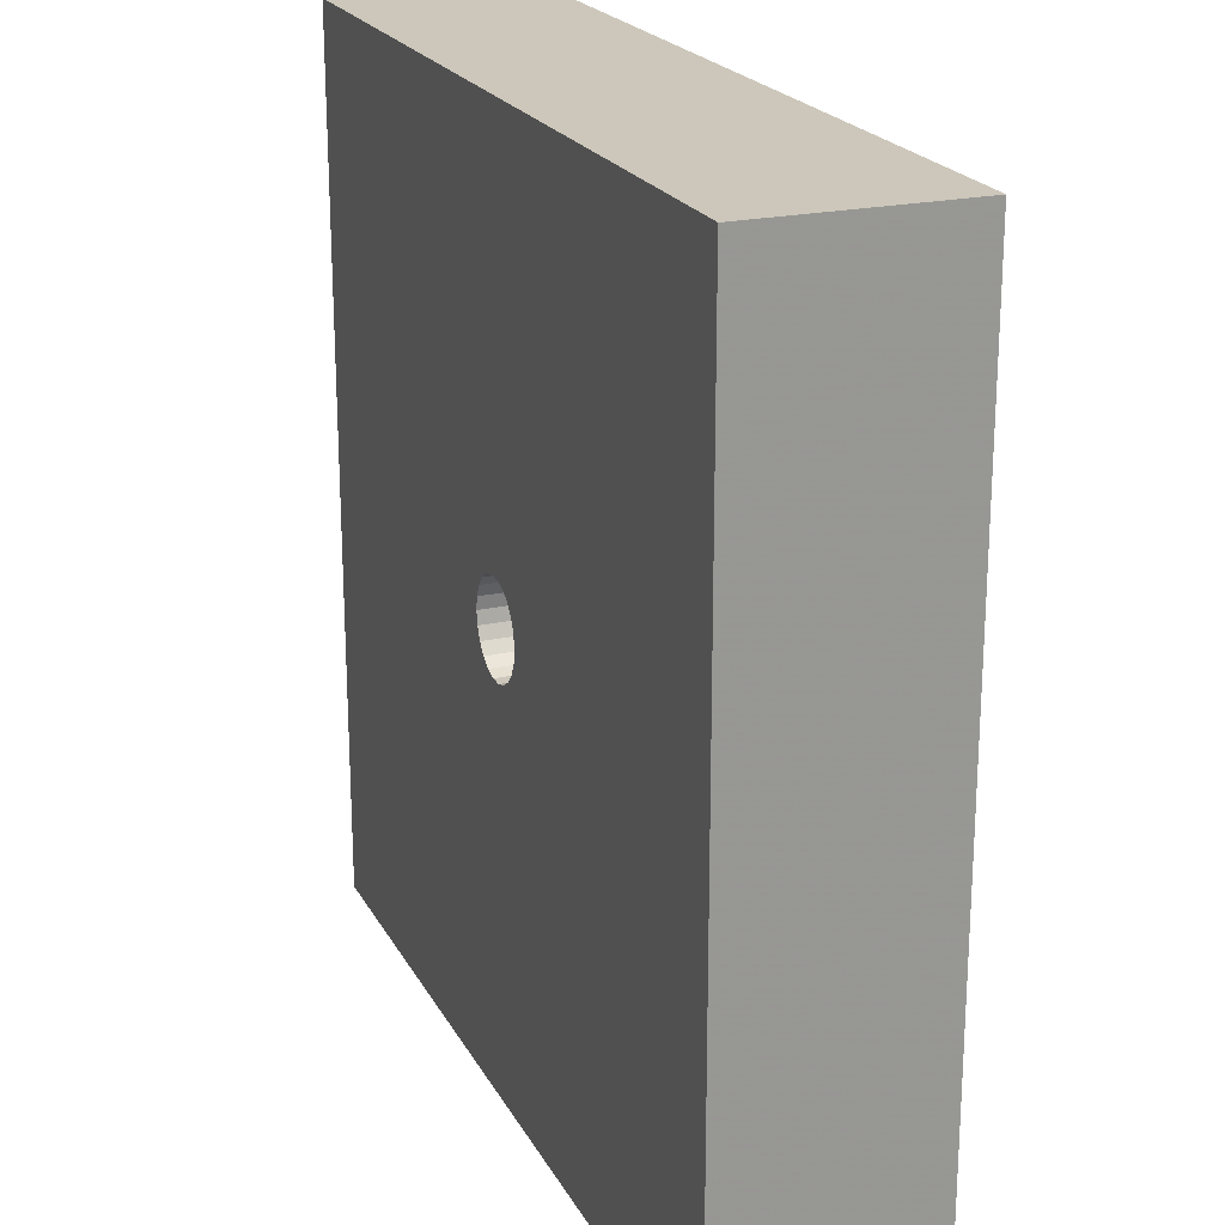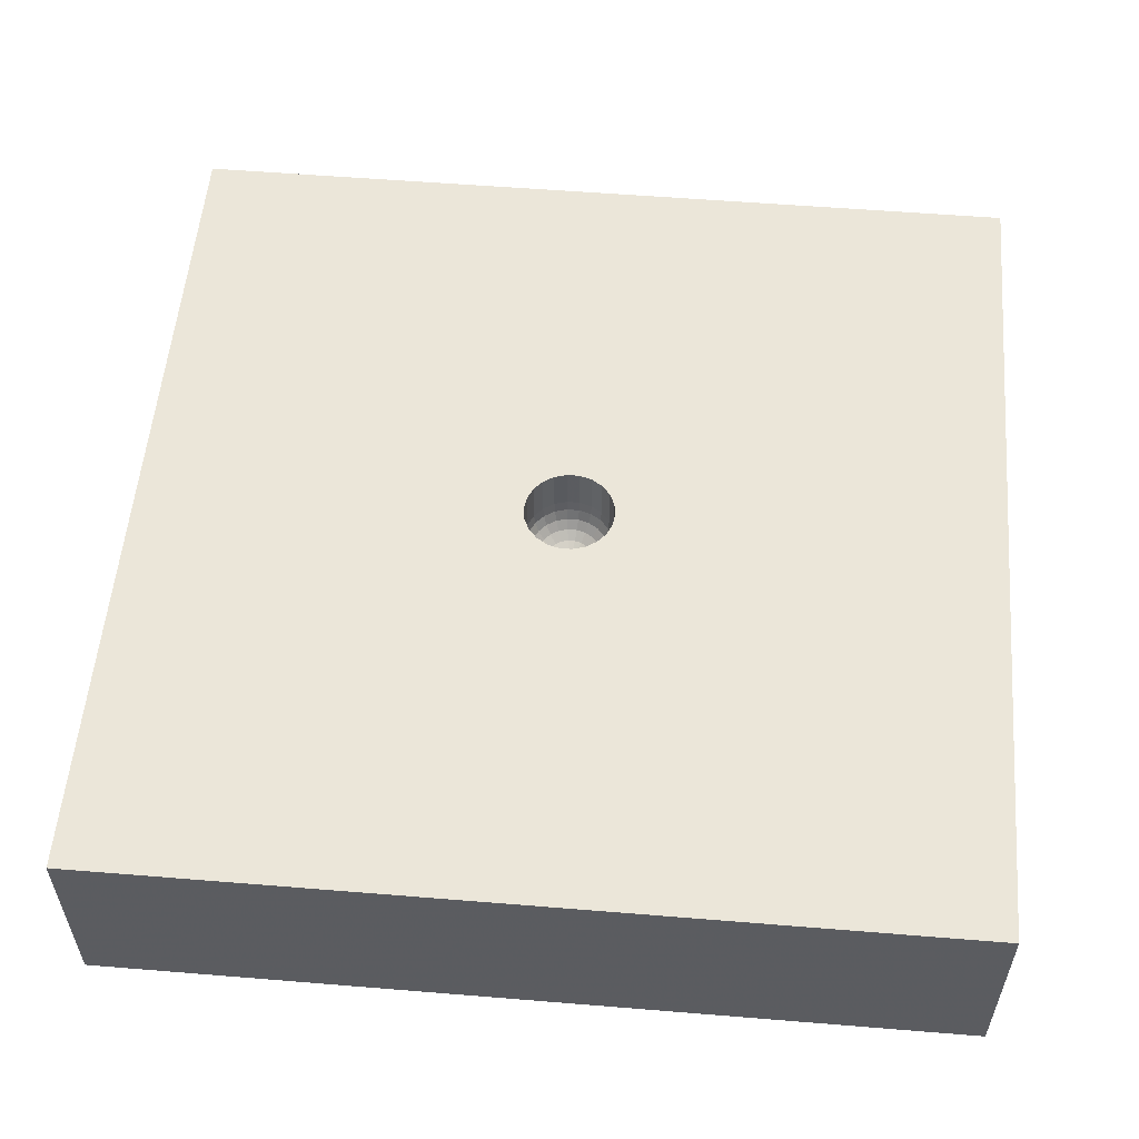
<metadata>
{"format":"obj","ext":"obj","renderer":"f3d","projection":"perspective","resolution":1024,"background":"white","views":[{"elev":21.5,"azim":68.4,"up":"+Y"},{"elev":55.4,"azim":-175.1,"up":"+Z"}]}
</metadata>
<code>
v -1.167 -1.147 0
v 0.8004 0.8924 0.7
v -1.5 -1.5 0.3496
v 1.5 -1.5 0.339
v -1.5 1.5 0.3492
v 1.5 1.5 0.3495
v 0.5277 -0.688 0
v 0.1307 -0.5127 0.7
v -0.852 -1.005 0
v 1.188 1.5 0.3507
v -0.5527 -1.097 0
v 0.5571 -0.674 0.7
v -1.159 -1.193 0.7
v -0.9125 -0.2662 0.7
v 1.5 0.8853 0
v 0.6001 -1.5 0.3382
v -1.5 0.9389 0
v -0.7628 1.063 0
v 1.5 -1.173 0.7
v -1.151 -1.5 0.3482
v 0.9337 1.5 0
v 0.9718 -1.5 0.7
v 1.5 0.8627 0.7
v -0.3599 -0.213 0.7
v -0.02383 -1.5 0.3968
v 1.106 1.084 0.7
v -1.5 0.6694 0.35
v -0.2294 1.5 0.3463
v 1.039 0.4865 0
v 1.038 -0.938 0.7
v -1.082 1.062 0.7
v -0.3606 -1.078 0.7
v -0.8456 0.3197 0.7
v 0.2347 1.5 0.3501
v 0.2787 1.045 0
v -1.119 0.7294 0
v -1.5 0.8892 0.7
v -1.5 0.4528 0
v -0.2359 -0.873 0
v 0.715 1.5 0.3501
v -1.5 -1.056 0.7
v -0.6155 -1.5 0.3575
v 0.916 -0.6177 0
v 0.724 1.134 0
v -0.6221 -0.6821 0.7
v 1.164 -1.064 0
v 1.5 -0.9039 0.348
v -1.159 0.5762 0.7
v 0.4811 1.5 0
v 0.3861 1.028 0.7
v 0.1741 0.4716 0.7
v -1.123 -0.759 0
v 0.3459 -1.5 0
v -0.1628 -0.4897 0.7
v -1.5 -1.049 0
v 1.5 -0.6713 0.7
v 1.192 0.07349 0.7
v -1.5 -0.2993 0.35
v 1.078 0.5597 0.7
v 0.6046 -1.125 0.7
v -0.7752 -1.124 0.7
v 1.5 0.2998 0
v 0.6274 0.7124 0
v -0.475 -1.5 0.7
v 0.4563 -0.1566 0.7
v -1.078 -0.8039 0.7
v 1.5 0.3169 0.7
v -0.06337 0.1388 0.5033
v -0.05734 0.1256 0.4666
v -0.04771 0.1045 0.4347
v -0.03509 0.07683 0.4096
v -0.02027 0.04435 0.3927
v -0.0999 0.1153 0.5033
v -0.09039 0.1043 0.4667
v -0.07521 0.0868 0.4347
v -0.05528 0.06384 0.4096
v -0.1283 0.08249 0.5033
v -0.1161 0.07463 0.4667
v -0.09662 0.06209 0.4347
v -0.07104 0.04565 0.4096
v -0.04103 0.02635 0.3927
v -0.1464 0.04297 0.5033
v 0.08446 1.983e-05 0.4096
v 0.04875 1.143e-21 0.3927
v -0.01 -6.414e-12 0.3853
v 0.1464 0.04298 0.5033
v -0.00866 0.005 0.3853
v 0.1325 0.03888 0.4667
v -0.005 0.00866 0.3853
v -0.1511 -0.04437 0.5425
v 1.5 -0.1711 0.7
v 0.1102 0.03237 0.4347
v -8.9e-39 0.01 0.3853
v 0.08103 0.02379 0.4096
v -0.5601 1.14 0.7
v 0.01 0 0.2945
v 0.005 0.00866 0.3853
v 0.04679 0.01374 0.3927
v 0.00866 0.005 0.3853
v 0.1283 0.08248 0.5033
v 0.2096 -0.2638 0.7
v 0.00866 -0.005 0.1583
v 0.01 6.076e-10 0.3853
v 0.1161 0.07461 0.4667
v -1.5 0.3834 0.7
v 0.00866 -0.005 0.2593
v 0.00866 -0.005 0.3853
v 0.09663 0.06208 0.4347
v 0.005 -0.00866 0.3853
v 0.07106 0.04564 0.4096
v -0.9052 1.5 0.7
v -1.103e-09 -0.01 0.3853
v 1.5 -1.11 0
v -0.005 -0.00866 0.3853
v 0.6703 -1.068 0
v -1.5 0.1872 0.35
v 0.5091 1.5 0.7
v -0.00866 -0.005 0.3853
v -0.003205 -0.4122 0
v -1.166 1.5 0.3458
v -0.1526 -1.425e-06 0.5033
v -0.1892 -0.3378 0
v -0.138 -8.069e-11 0.4667
v -0.1148 1.938e-07 0.4347
v -0.01203 0.0836 0.4096
v -0.01635 0.1137 0.4347
v -0.01965 0.1366 0.4667
v -0.02171 0.151 0.5033
v 0.01202 0.0836 0.4096
v 0.01633 0.1137 0.4347
v 0.01964 0.1366 0.4667
v 0.02171 0.151 0.5033
v -0.1325 0.03887 0.4667
v -1.5 1.5 0
v 0.1324 -0.03889 0.4667
v 0.9623 1.5 0.7
v 0.1148 4.442e-07 0.4347
v 1.011 -0.3465 0.7
v -1.5 -0.0386 0.7
v -0.1325 -0.08515 0.5425
v 1.5 0.8659 0.3669
v 0.138 -2.022e-05 0.4667
v 0.1891 -0.9321 0
v 0.7528 1.201 0.7
v -0.1031 -0.119 0.5425
v 0.1526 4.162e-06 0.5033
v -0.9459 -1.5 0.7
v -0.06542 -0.1433 0.5425
v 1.5 1.5 0.7
v 0.04678 -0.01374 0.3927
v -0.02242 -0.1559 0.5425
v 1.5 1.5 0
v 0.08102 -0.0238 0.4096
v 0.02242 -0.1559 0.5425
v -1.5 1.5 0.7
v 0.1102 -0.03236 0.4347
v 0.06543 -0.1433 0.5425
v 0.1031 -0.119 0.5425
v -1.5 -1.5 0.7
v 0.1464 -0.04299 0.5033
v 0.1325 -0.08515 0.5425
v 1.5 -1.5 0.7
v 0.04102 -0.02635 0.3927
v 0.1511 -0.04437 0.5425
v 1.5 -1.5 0
v 0.07104 -0.04568 0.4096
v 0.1575 1.266e-06 0.5425
v -1.5 -1.5 0
v 0.09661 -0.06209 0.4347
v 0.1511 0.04437 0.5425
v -0.00866 -0.005 0.3227
v 0.1161 -0.07463 0.4667
v 0.1325 0.08515 0.5425
v -0.00866 -0.005 0.2254
v 0.1283 -0.08247 0.5033
v 0.1031 0.119 0.5425
v -0.00866 -0.005 0.1228
v 0.05531 -0.06383 0.4096
v 0.06543 0.1433 0.5425
v -0.005 -0.00866 0.2614
v 0.07521 -0.0868 0.4347
v 0.02242 0.1559 0.5425
v -0.005 -0.00866 0.1592
v 0.09039 -0.1043 0.4667
v -0.02242 0.1559 0.5425
v -0.06543 0.1433 0.5425
v -0.1102 -0.03237 0.4347
v 0 -0.01 0
v -0.1031 0.119 0.5425
v -1.5 -0.5437 0
v 0 -0.01 0.1884
v 0.03511 -0.07682 0.4096
v -0.1324 -0.03889 0.4667
v 0.005 -0.00866 0
v -0.1325 0.08515 0.5425
v 1.5 -0.6101 0
v 0 -0.01 0.08866
v 0.04769 -0.1045 0.4347
v -0.1464 -0.04298 0.5033
v 0.00866 -0.005 0
v -0.1511 0.04437 0.5425
v -0.2516 -1.5 0
v 0.005 -0.00866 0.3197
v 0.05734 -0.1256 0.4667
v -0.03193 0.03685 0.3927
v 0.01 0 0
v -0.1575 2.499e-19 0.5425
v 1.5 0.5508 0.3539
v 0.005 -0.00866 0.2213
v 0.06338 -0.1388 0.5033
v -0.006938 0.04826 0.3927
v 0.00866 0.005 0
v -0.1511 0.04437 0.7
v 0.01188 1.5 0
v 0.005 -0.00866 0.1207
v 0.01202 -0.08358 0.4096
v 0.006939 0.04826 0.3927
v 0.005 0.00866 0
v -0.1325 0.08515 0.7
v 0.03193 0.03685 0.3927
v 0 0.01 0
v -0.1031 0.119 0.7
v 0.03193 -0.03685 0.3927
v -0.005 0.00866 0
v 0.1408 -0.9828 0.7
v -0.06543 0.1433 0.7
v -1.236 0.07886 0.7
v 0.006939 -0.04826 0.3927
v -0.00866 0.005 0
v -0.2326 -0.09698 0
v -0.02242 0.1559 0.7
v 1.132 1.18 0
v -0.006939 -0.04826 0.3927
v -0.01 -0 0
v 0.1434 0.487 0
v 0.02242 0.1559 0.7
v 1.005 0.8796 0
v -0.03193 -0.03685 0.3927
v -0.04678 0.01374 0.3927
v -0.3149 0.1504 0
v 0.06543 0.1433 0.7
v -0.04876 -1.947e-05 0.3927
v -0.08103 0.02381 0.4096
v -1.164 1.146 0
v 0.1031 0.119 0.7
v -0.08444 -6.132e-11 0.4096
v -0.1102 0.03237 0.4347
v -1.088 -0.2812 0
v 0.1325 0.08515 0.7
v 0.00866 -0.005 0.06168
v 0.01634 -0.1137 0.4347
v 0.01 0 0.1908
v 0.01964 -0.1366 0.4667
v 0.01 0 0.08827
v 0.02172 -0.151 0.5033
v 0.00866 0.005 0.3232
v -0.01204 -0.0836 0.4096
v 0.00866 0.005 0.2259
v -0.01634 -0.1137 0.4347
v 0.00866 0.005 0.1225
v -0.01964 -0.1366 0.4667
v 0.005 0.00866 0.2635
v -0.02169 -0.151 0.5033
v 0.005 0.00866 0.1604
v -0.02025 -0.04435 0.3927
v 0.005 0.00866 0.06234
v -0.03508 -0.07682 0.4096
v 0 0.01 0.2926
v -0.04773 -0.1045 0.4347
v 0 0.01 0.191
v -0.05735 -0.1256 0.4667
v 0 0.01 0.08865
v -0.06336 -0.1388 0.5033
v -0.005 0.00866 0.3223
v -0.0553 -0.06383 0.4096
v -0.005 0.00866 0.225
v -0.07523 -0.08678 0.4347
v -0.005 0.00866 0.1223
v -0.0904 -0.1043 0.4667
v -0.00866 0.005 0.2633
v -0.0999 -0.1153 0.5033
v 1.5 1.186 0.3527
v -0.00866 0.005 0.1602
v -0.04102 -0.02636 0.3927
v -0.00866 0.005 0.06227
v -0.07106 -0.04566 0.4096
v -0.01 0 0.2957
v -0.09663 -0.06208 0.4347
v -0.01 0 0.1931
v -0.1161 -0.07461 0.4667
v -0.01 0 0.08973
v -0.1283 -0.08248 0.5033
v -0.00866 -0.005 0
v -0.04678 -0.01374 0.3927
v -0.005 -0.00866 0
v -0.08104 -0.02378 0.4096
v -0.5016 0.6412 0.7
v 0.1511 0.04437 0.7
v -0.1385 0.3197 0.7
v 0.1575 0 0.7
v 0.1511 -0.04437 0.7
v 0.1325 -0.08515 0.7
v 0.1031 -0.119 0.7
v 0.06543 -0.1433 0.7
v 0.02242 -0.1559 0.7
v -0.6259 -0.5597 0
v 0.2182 -0.3797 0
v -0.02242 -0.1559 0.7
v 0.4729 -0.222 0
v -0.06543 -0.1433 0.7
v -0.4731 1.5 0.7
v -0.1031 -0.119 0.7
v -1.5 1.166 0.3499
v -0.1325 -0.08515 0.7
v -1.5 -0.4626 0.7
v -0.1511 -0.04437 0.7
v -0.1104 0.8501 0.7
v -0.1575 -9.896e-33 0.7
v -0.2417 0.9442 0
v 0.02026 0.04435 0.3927
v -1.5 -0.8186 0.3499
v 0.03508 0.07682 0.4096
v -0.6944 1.5 0.3487
v 0.04771 0.1045 0.4347
v 1.5 -0.3998 0.3508
v 0.05734 0.1256 0.4667
v -1.5 -0.04212 0
v 0.06338 0.1388 0.5033
v 1.5 -0.138 0
v 0.0553 0.06382 0.4096
v 1.161 -1.5 0.3462
v -0.8297 0.7478 0.7
v 0.07523 0.08678 0.4347
v 0.3591 -1.5 0.7
v 0.09039 0.1043 0.4667
v -0.03474 1.5 0.7
v -0.6426 0.5103 0
v 0.0999 0.1153 0.5033
v -0.8699 -1.5 0
v 0.04101 0.02638 0.3927
v -0.476 1.5 0
v -0.005 -0.00866 0.06179
v 0.0999 -0.1153 0.5033
v 0.4818 0.2033 0
v 0 -0.01 0.2936
v 0.02026 -0.04436 0.3927
v -0.1768 0.3518 0
v 0.3282 0.1559 0.7
v 1.059 -0.08545 0
v -1.097 0.2236 0
v 1.5 0.07643 0.3508
v 0.7804 0.1429 0.7
v 0.5913 0.5417 0.7
v -0.9605 1.5 0
v -0.3999 0.1164 0.7
v 0.9068 -1.5 0
v -0.6668 -0.008918 0
v -0.07189 -1.5 0.7
f 62 29 15
f 329 349 62
f 9 1 52
f 59 353 352
f 317 51 50
f 353 50 51
f 162 4 19
f 4 162 331
f 134 313 5
f 43 7 309
f 101 12 65
f 317 95 297
f 6 10 149
f 9 11 339
f 202 339 11
f 12 225 60
f 32 358 225
f 41 315 321
f 149 282 6
f 149 23 282
f 351 208 67
f 21 40 10
f 139 315 227
f 24 355 14
f 11 9 306
f 244 18 36
f 356 16 53
f 136 149 10
f 38 17 36
f 162 19 22
f 354 244 134
f 311 323 111
f 237 232 15
f 232 237 44
f 232 44 21
f 95 31 332
f 227 14 33
f 3 20 159
f 49 21 44
f 21 49 40
f 162 22 331
f 141 23 208
f 54 312 24
f 202 53 25
f 16 334 25
f 26 136 144
f 341 28 214
f 31 95 111
f 45 14 66
f 66 13 61
f 208 351 62
f 337 319 347
f 341 18 354
f 18 341 319
f 235 35 63
f 315 41 66
f 147 159 20
f 115 43 46
f 325 47 196
f 190 327 248
f 122 39 306
f 39 11 306
f 136 10 40
f 168 339 20
f 358 64 25
f 43 349 196
f 7 43 115
f 349 344 29
f 64 61 147
f 113 165 46
f 115 53 143
f 165 113 4
f 29 62 349
f 316 24 314
f 327 58 116
f 318 24 316
f 48 33 332
f 46 356 115
f 63 344 235
f 336 34 28
f 317 336 95
f 241 51 236
f 249 298 348
f 11 39 202
f 206 307 200
f 358 25 334
f 45 32 54
f 61 64 32
f 91 56 325
f 57 352 138
f 57 138 91
f 319 337 18
f 49 214 34
f 55 321 190
f 56 91 138
f 348 352 353
f 317 50 336
f 60 22 30
f 101 305 8
f 33 14 355
f 152 15 232
f 237 29 63
f 147 61 13
f 299 51 317
f 51 348 353
f 51 245 348
f 60 30 12
f 301 65 300
f 131 326 132
f 326 335 328
f 104 100 335
f 100 104 86
f 88 86 104
f 13 66 41
f 143 39 119
f 7 143 307
f 84 83 98
f 169 172 156
f 133 247 78
f 57 59 352
f 172 343 175
f 307 309 7
f 357 306 248
f 184 343 172
f 251 198 216
f 178 166 223
f 288 290 277
f 37 105 48
f 339 202 42
f 295 122 230
f 279 281 271
f 286 275 284
f 338 335 100
f 49 44 35
f 238 284 275
f 294 296 284
f 253 255 204
f 47 4 113
f 186 226 189
f 243 246 239
f 93 211 89
f 87 287 280
f 235 347 319
f 247 133 124
f 142 88 137
f 263 261 273
f 123 124 133
f 154 157 255
f 161 302 164
f 338 176 328
f 233 265 257
f 128 185 68
f 8 308 54
f 334 225 358
f 320 97 220
f 233 114 265
f 150 163 153
f 193 199 290
f 228 216 346
f 279 277 290
f 267 257 265
f 306 357 230
f 257 216 233
f 290 292 279
f 261 259 271
f 260 252 258
f 251 216 259
f 228 233 216
f 281 145 273
f 184 172 181
f 53 16 25
f 223 109 346
f 234 285 291
f 15 152 282
f 275 267 238
f 137 156 142
f 223 107 109
f 163 107 223
f 110 330 340
f 167 164 300
f 257 267 259
f 22 60 334
f 272 270 278
f 261 263 253
f 134 120 354
f 286 284 296
f 85 239 242
f 63 44 237
f 251 253 198
f 118 85 294
f 161 175 158
f 166 178 169
f 94 98 83
f 292 290 199
f 305 304 154
f 213 355 318
f 163 223 166
f 210 204 255
f 184 204 343
f 184 181 204
f 169 181 172
f 156 153 169
f 149 136 26
f 246 296 242
f 242 239 246
f 178 223 192
f 99 97 256
f 98 103 84
f 166 169 153
f 195 219 201
f 98 99 103
f 220 340 330
f 326 131 324
f 135 142 156
f 137 92 83
f 318 207 213
f 94 110 98
f 121 82 207
f 284 118 294
f 350 248 327
f 220 99 340
f 211 217 125
f 168 55 1
f 203 106 209
f 108 92 104
f 296 187 286
f 187 124 193
f 86 146 170
f 312 54 310
f 80 243 81
f 110 94 108
f 312 145 314
f 330 110 333
f 300 298 167
f 210 343 204
f 179 176 241
f 118 171 85
f 356 331 16
f 240 230 357
f 102 106 252
f 179 241 182
f 90 207 316
f 44 63 35
f 336 28 311
f 93 97 217
f 35 235 319
f 246 243 124
f 40 34 117
f 6 282 152
f 211 93 217
f 93 274 268
f 304 303 157
f 265 238 267
f 199 193 121
f 312 310 145
f 265 114 238
f 150 153 84
f 29 237 15
f 123 121 193
f 53 202 143
f 26 59 23
f 277 269 275
f 259 261 251
f 158 157 303
f 267 275 269
f 142 146 88
f 340 99 98
f 161 158 302
f 247 243 79
f 151 148 308
f 336 50 117
f 205 72 76
f 105 37 27
f 281 279 292
f 357 350 337
f 92 137 88
f 75 70 69
f 222 189 226
f 310 308 148
f 181 169 178
f 183 174 180
f 150 107 163
f 87 205 81
f 170 173 86
f 185 231 186
f 8 12 101
f 86 88 146
f 346 192 223
f 139 105 116
f 75 76 70
f 238 118 284
f 269 271 259
f 97 99 220
f 352 348 65
f 154 151 305
f 147 20 42
f 226 186 231
f 198 204 181
f 157 154 304
f 71 70 76
f 62 15 208
f 198 181 192
f 245 176 249
f 211 125 72
f 245 241 176
f 113 46 196
f 185 182 231
f 73 74 68
f 271 273 261
f 226 299 222
f 193 290 187
f 257 259 216
f 123 193 124
f 252 96 258
f 189 222 195
f 185 128 182
f 61 45 66
f 75 69 74
f 103 107 150
f 330 322 320
f 148 145 310
f 99 256 103
f 71 76 72
f 126 70 125
f 65 302 101
f 236 231 182
f 170 167 298
f 17 134 244
f 133 78 82
f 85 242 294
f 201 213 207
f 214 319 341
f 288 277 286
f 339 42 20
f 288 187 290
f 277 279 269
f 288 286 187
f 347 240 337
f 83 153 137
f 218 235 344
f 166 153 163
f 238 114 118
f 170 298 173
f 89 205 87
f 84 103 150
f 301 300 164
f 270 268 276
f 90 316 140
f 173 176 100
f 94 83 92
f 67 23 59
f 145 281 140
f 322 324 129
f 314 140 316
f 160 175 164
f 255 253 263
f 192 216 198
f 93 268 97
f 249 348 245
f 310 54 308
f 301 164 302
f 24 45 54
f 160 164 146
f 177 289 174
f 303 302 158
f 79 75 78
f 80 79 243
f 266 260 264
f 194 119 188
f 189 73 186
f 140 292 90
f 328 179 132
f 156 137 153
f 47 19 4
f 59 26 2
f 338 328 335
f 33 48 227
f 58 190 321
f 275 286 277
f 105 27 116
f 179 328 176
f 207 90 121
f 21 152 232
f 338 100 176
f 167 146 164
f 77 82 78
f 77 195 82
f 303 304 101
f 161 164 175
f 199 121 90
f 241 245 51
f 204 198 253
f 87 81 239
f 318 316 207
f 19 30 22
f 200 250 206
f 342 177 183
f 343 158 175
f 171 180 174
f 82 121 133
f 255 263 154
f 158 343 157
f 5 155 120
f 186 68 185
f 192 346 216
f 201 82 195
f 148 273 145
f 125 129 126
f 195 77 189
f 354 120 323
f 151 154 263
f 130 129 324
f 271 269 279
f 263 273 151
f 196 329 325
f 156 172 135
f 132 182 128
f 292 140 281
f 112 228 109
f 182 132 179
f 334 60 225
f 37 48 31
f 178 192 181
f 322 129 217
f 247 124 243
f 69 68 74
f 347 224 240
f 199 90 292
f 14 45 24
f 68 186 73
f 320 217 97
f 308 8 305
f 148 151 273
f 252 106 96
f 87 239 85
f 294 242 296
f 160 135 175
f 48 332 31
f 159 147 13
f 299 297 355
f 246 124 296
f 333 324 330
f 187 296 124
f 149 26 23
f 354 323 341
f 228 112 233
f 120 111 323
f 254 252 260
f 256 262 258
f 79 78 247
f 89 211 72
f 89 72 205
f 3 168 20
f 130 126 129
f 328 132 326
f 127 131 128
f 210 157 343
f 132 128 131
f 69 127 68
f 5 313 155
f 128 68 127
f 209 102 215
f 295 293 342
f 190 52 55
f 285 283 291
f 100 86 173
f 108 104 333
f 92 108 94
f 28 341 323
f 320 220 330
f 320 322 217
f 39 143 202
f 326 324 335
f 177 342 293
f 272 264 270
f 333 335 324
f 269 259 267
f 295 342 188
f 131 127 130
f 70 126 69
f 127 69 126
f 322 330 324
f 280 274 87
f 85 171 287
f 71 125 70
f 212 344 309
f 129 125 217
f 65 138 352
f 71 72 125
f 73 77 74
f 291 283 289
f 152 10 6
f 78 74 77
f 289 287 174
f 74 78 75
f 272 221 266
f 76 80 205
f 103 256 96
f 355 219 299
f 321 55 3
f 76 75 80
f 180 114 345
f 64 358 32
f 37 31 155
f 222 299 219
f 81 205 80
f 42 25 64
f 135 160 142
f 234 291 293
f 239 81 243
f 293 291 177
f 122 188 119
f 197 188 342
f 188 197 194
f 194 197 215
f 112 114 233
f 215 250 194
f 254 206 250
f 206 254 212
f 321 3 41
f 260 212 254
f 111 155 31
f 260 266 212
f 218 212 266
f 91 325 351
f 218 266 221
f 174 183 177
f 159 13 41
f 329 62 351
f 224 272 278
f 229 224 285
f 107 96 106
f 85 287 87
f 35 319 214
f 89 274 93
f 244 36 17
f 50 2 144
f 103 96 107
f 36 350 38
f 89 87 274
f 106 203 107
f 168 3 55
f 345 112 203
f 109 203 112
f 112 345 114
f 118 114 171
f 180 171 114
f 209 345 203
f 102 209 106
f 126 130 127
f 342 183 197
f 197 183 191
f 225 54 32
f 197 191 215
f 172 175 135
f 215 191 209
f 244 354 18
f 250 215 102
f 282 141 15
f 250 102 254
f 266 264 272
f 249 173 298
f 278 270 276
f 340 98 110
f 289 280 287
f 285 278 283
f 276 283 278
f 174 287 171
f 254 102 252
f 79 80 75
f 332 297 95
f 183 180 191
f 191 180 345
f 191 345 209
f 97 268 262
f 264 258 262
f 134 17 313
f 356 165 331
f 264 262 270
f 270 262 268
f 38 116 27
f 276 268 274
f 303 101 302
f 283 276 280
f 155 313 37
f 167 170 146
f 65 348 300
f 274 280 276
f 173 249 176
f 139 116 58
f 210 255 157
f 283 280 289
f 34 40 49
f 16 331 22
f 262 256 97
f 251 261 253
f 291 289 177
f 311 28 323
f 273 271 281
f 278 285 224
f 113 196 47
f 346 109 228
f 27 313 17
f 33 355 297
f 315 66 14
f 349 309 344
f 14 227 315
f 190 248 52
f 88 104 92
f 334 16 22
f 138 65 12
f 8 225 12
f 141 208 15
f 219 355 213
f 314 24 312
f 8 54 225
f 123 133 121
f 298 300 348
f 231 236 299
f 317 297 299
f 67 59 57
f 311 111 95
f 221 272 224
f 105 227 48
f 146 142 160
f 337 36 18
f 36 337 350
f 55 52 1
f 306 230 122
f 327 38 350
f 200 119 194
f 43 196 46
f 234 230 229
f 23 67 208
f 38 327 116
f 109 107 203
f 201 207 82
f 12 30 138
f 229 240 224
f 139 58 315
f 83 84 153
f 58 321 315
f 17 38 27
f 168 1 339
f 236 182 241
f 52 248 306
f 258 264 260
f 214 28 34
f 117 144 136
f 218 344 212
f 47 325 56
f 336 117 34
f 108 333 110
f 73 189 77
f 64 147 42
f 327 190 58
f 19 47 56
f 159 41 3
f 329 196 349
f 5 120 134
f 333 104 335
f 122 119 39
f 165 4 331
f 231 299 226
f 308 305 151
f 53 115 356
f 213 201 219
f 9 52 306
f 119 200 307
f 59 2 353
f 356 46 165
f 188 122 295
f 309 349 43
f 313 27 37
f 119 307 143
f 212 309 206
f 248 350 357
f 111 120 155
f 115 143 7
f 357 337 240
f 329 351 325
f 130 324 131
f 214 49 35
f 2 50 353
f 224 347 221
f 311 95 336
f 219 195 222
f 218 221 235
f 299 236 51
f 302 65 301
f 1 9 339
f 19 56 30
f 63 29 344
f 152 21 10
f 144 117 50
f 295 230 293
f 293 230 234
f 309 307 206
f 347 235 221
f 304 305 101
f 258 96 256
f 105 139 227
f 200 194 250
f 61 32 45
f 144 2 26
f 56 138 30
f 140 314 145
f 332 33 297
f 141 282 23
f 67 57 91
f 24 318 355
f 202 25 42
f 229 285 234
f 240 229 230
f 91 351 67
f 136 40 117

</code>
